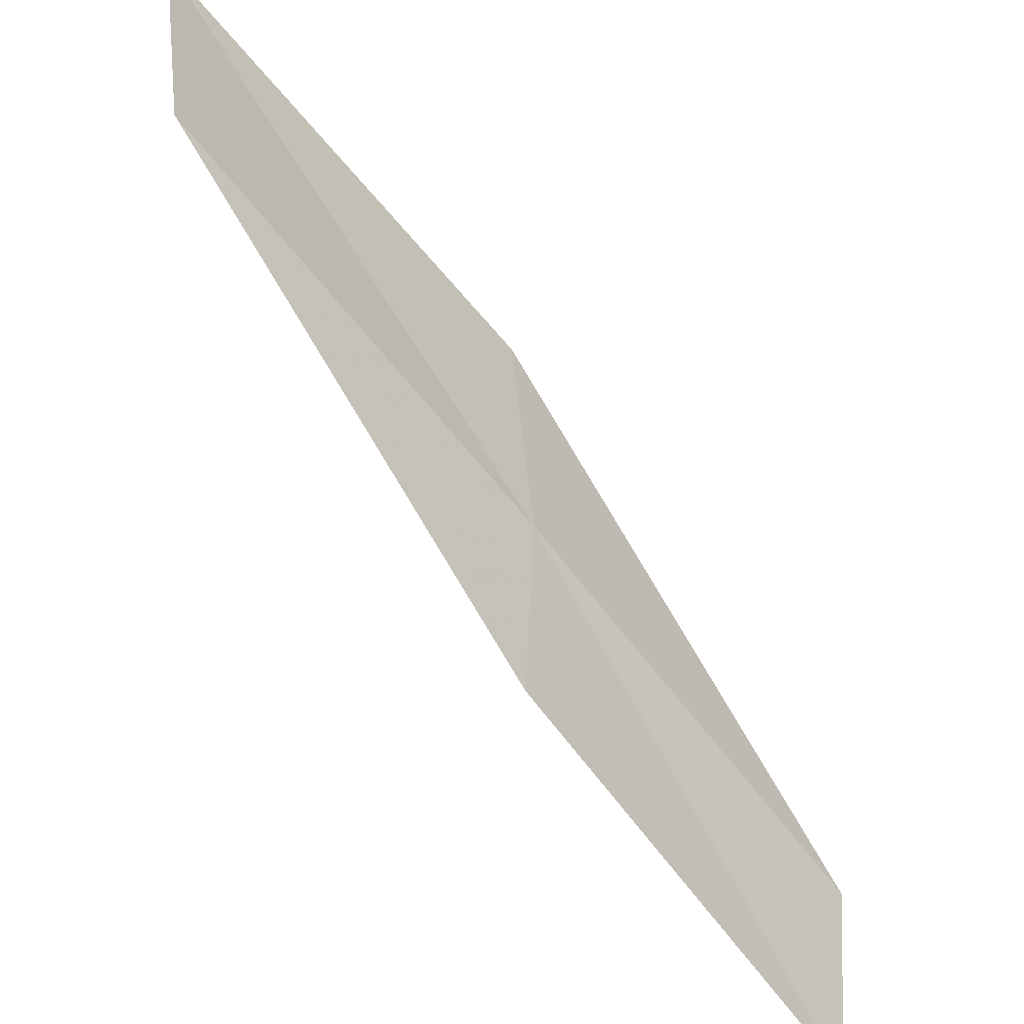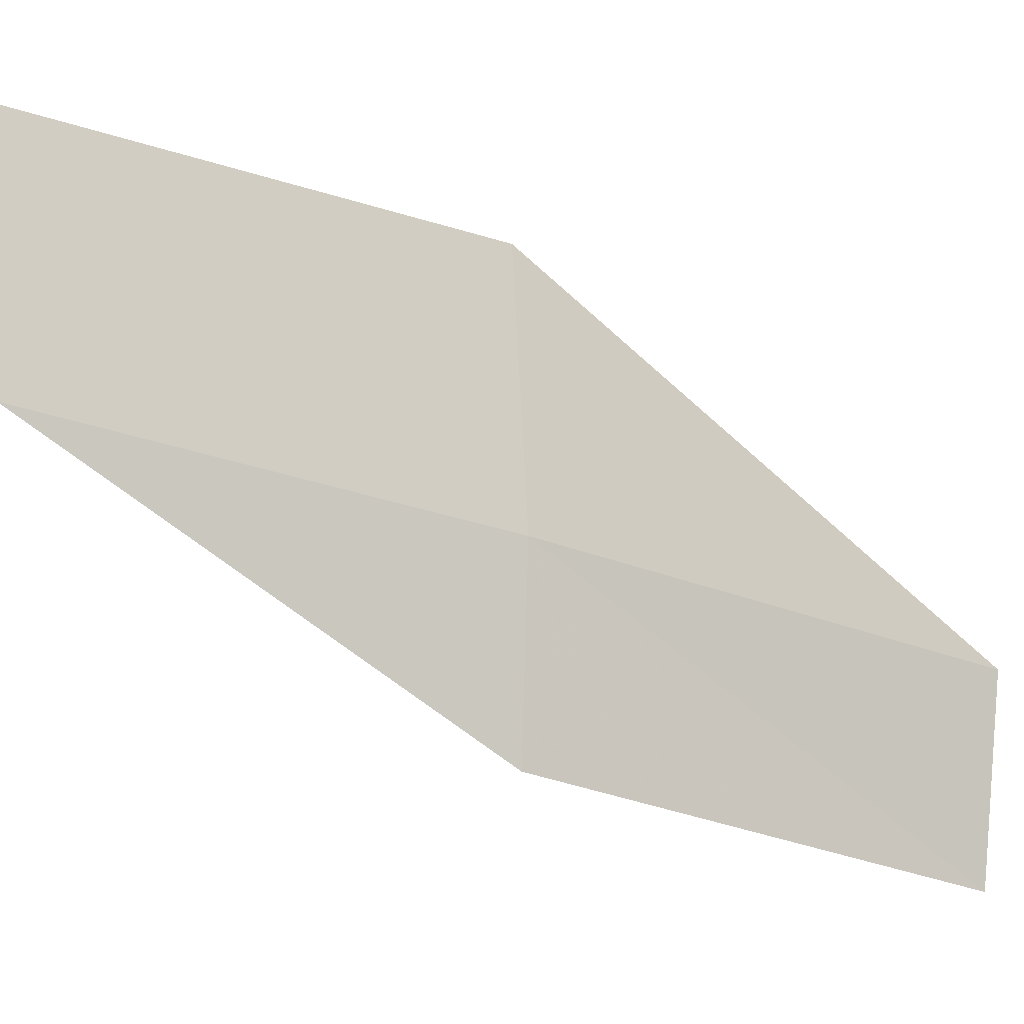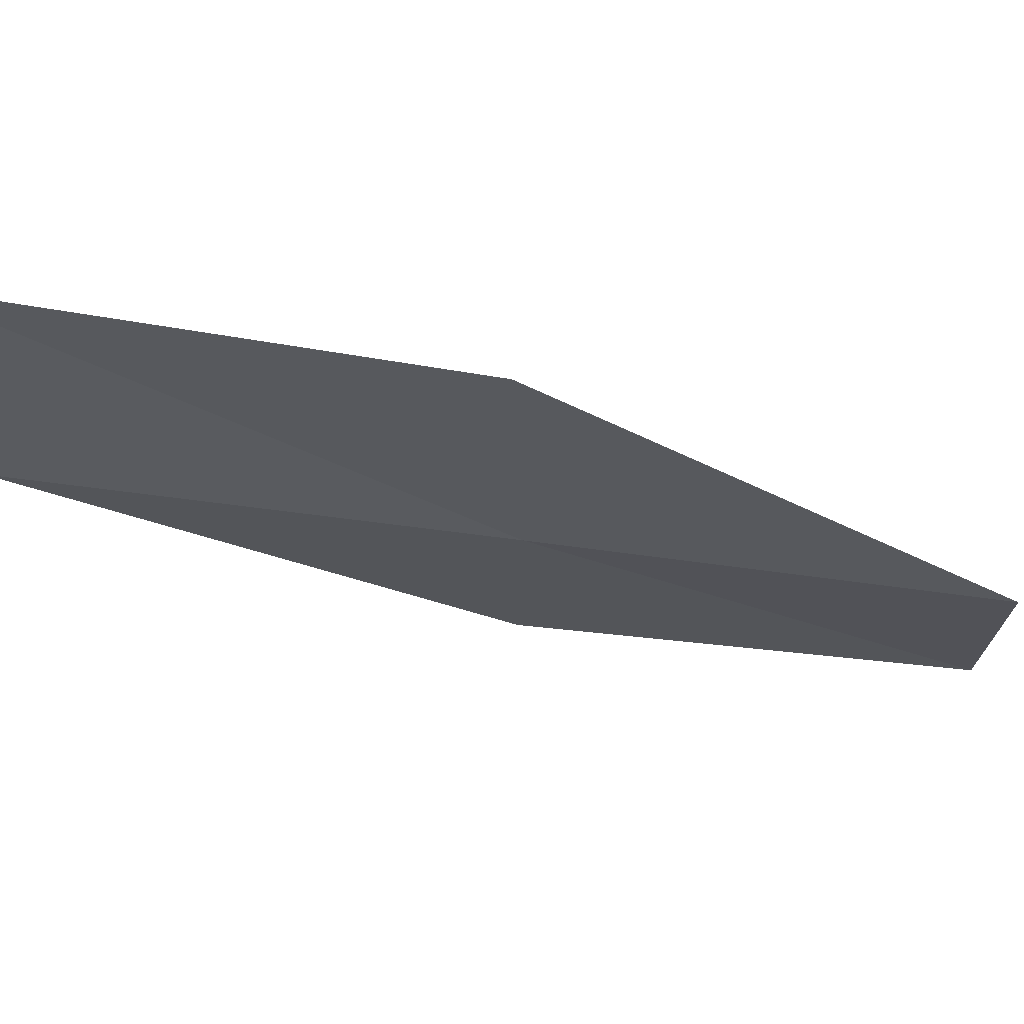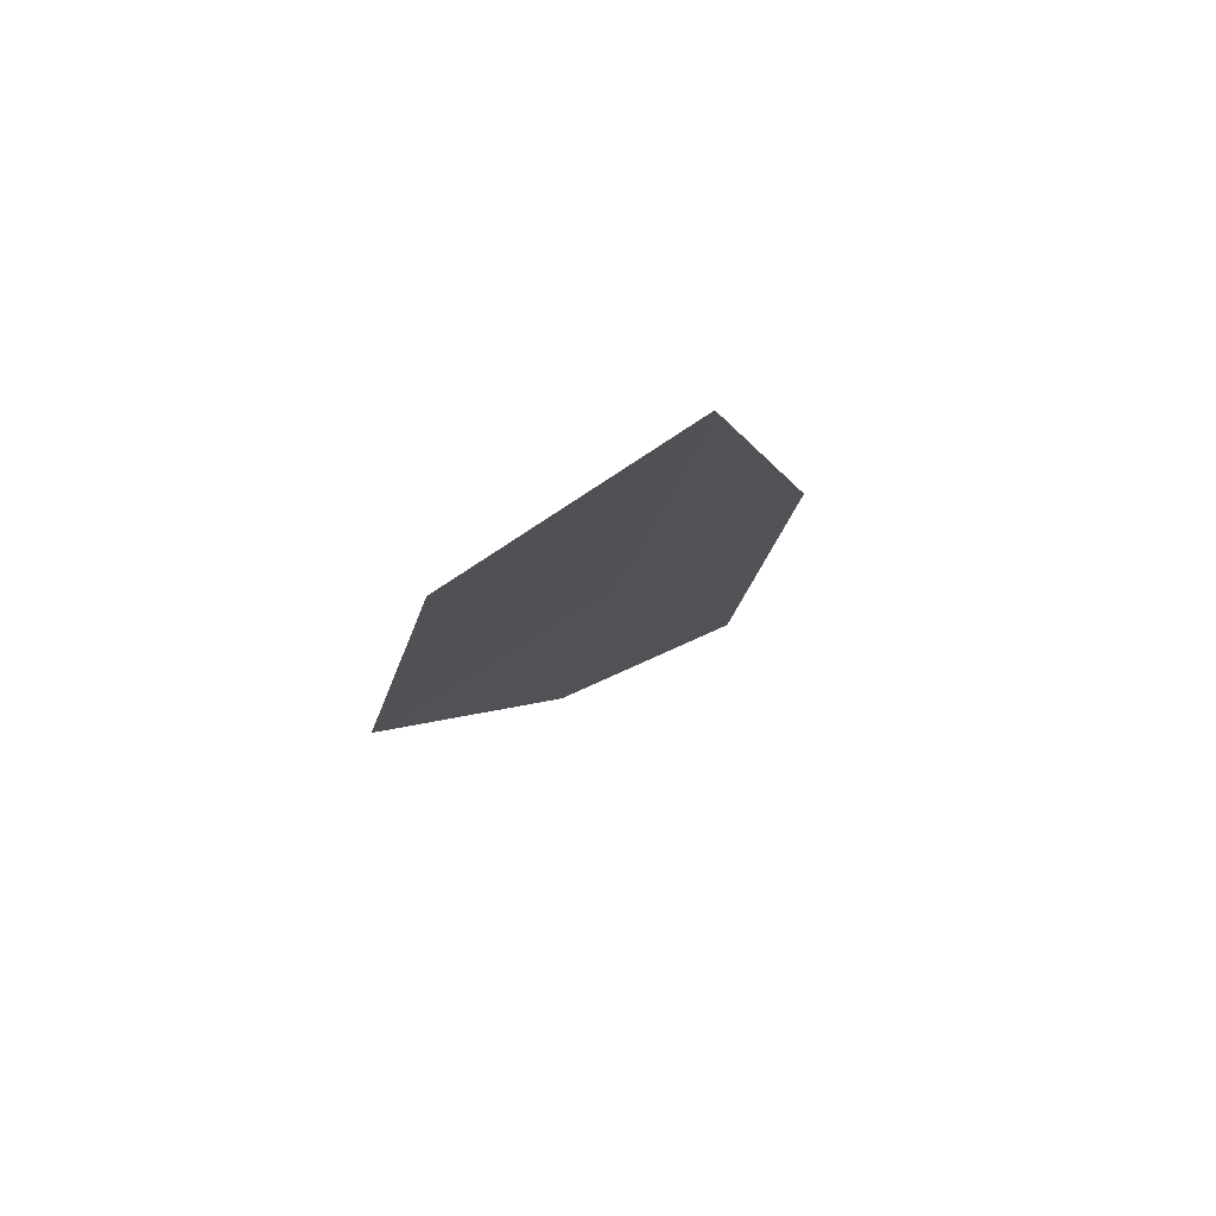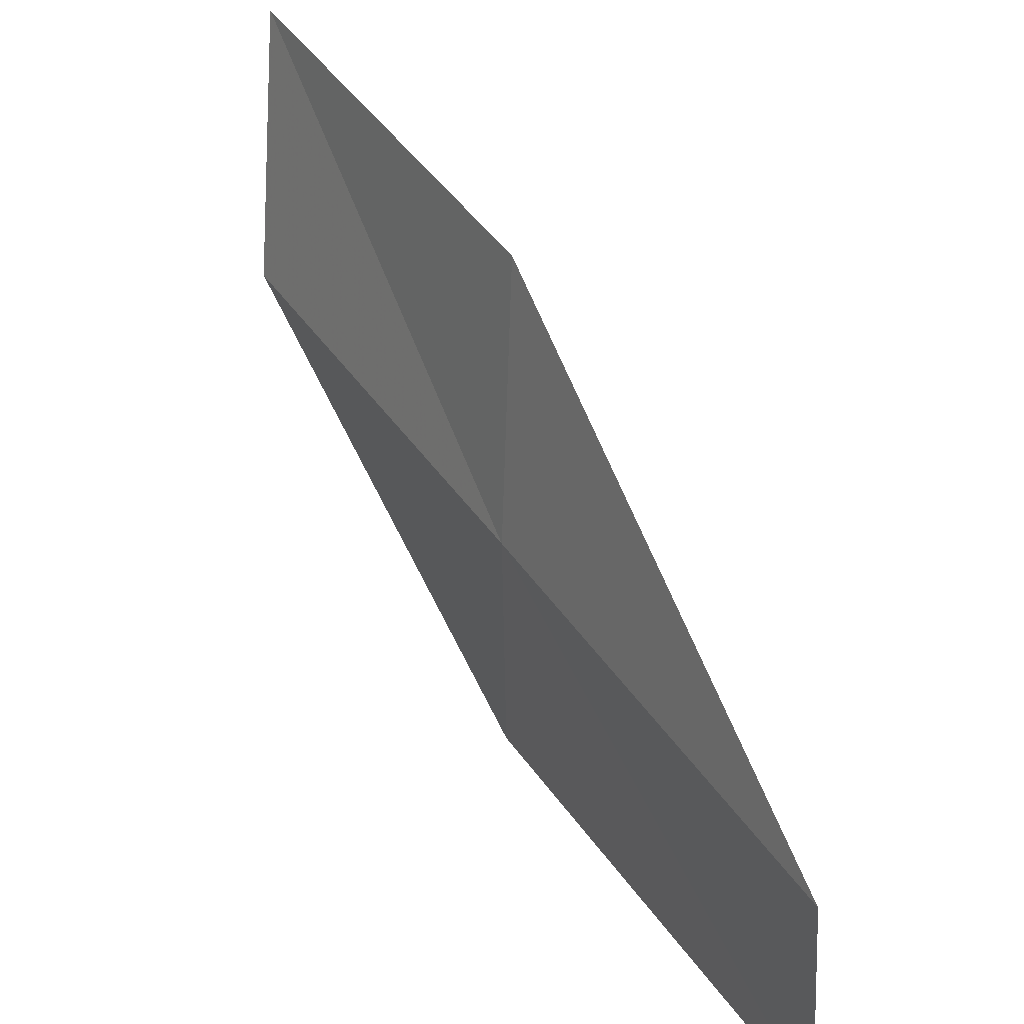
<metadata>
{"format":"obj","ext":"obj","renderer":"f3d","projection":"perspective","resolution":1024,"background":"white","views":[{"elev":-49.9,"azim":8.5,"up":"+Y"},{"elev":-6.4,"azim":41.5,"up":"+Y"},{"elev":64.0,"azim":61.0,"up":"+Y"},{"elev":43.6,"azim":-127.4,"up":"+Z"},{"elev":26.8,"azim":117.7,"up":"+Y"}]}
</metadata>
<code>
v 10.02 22.7 6
v 11.1 21.11 4
v 9.976 21.66 6
v 11.19 22.15 4
v 9.92 24.03 6
v 8.816 23.2 8
v 8.648 24.52 8
f 1 3 2
f 1 2 4
f 1 4 5
f 1 6 3
f 1 7 6
f 1 5 7

</code>
